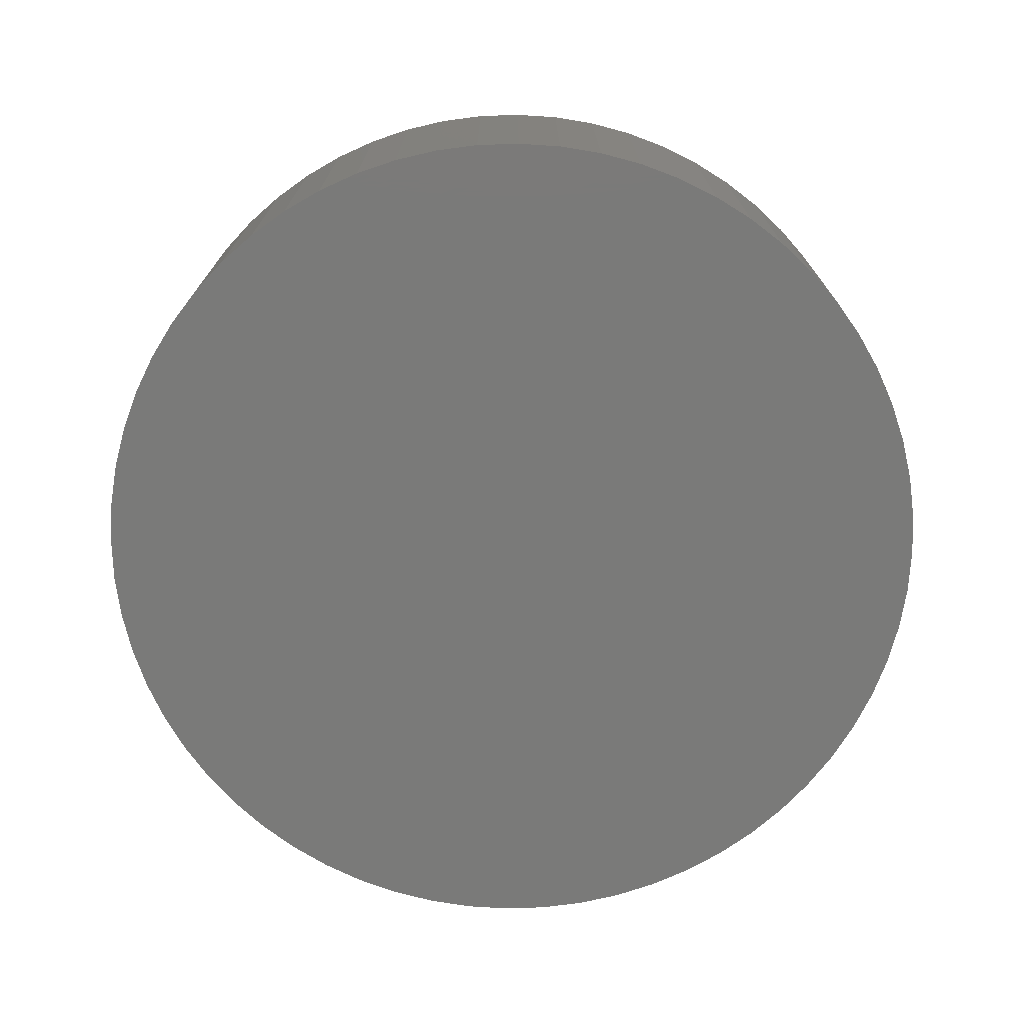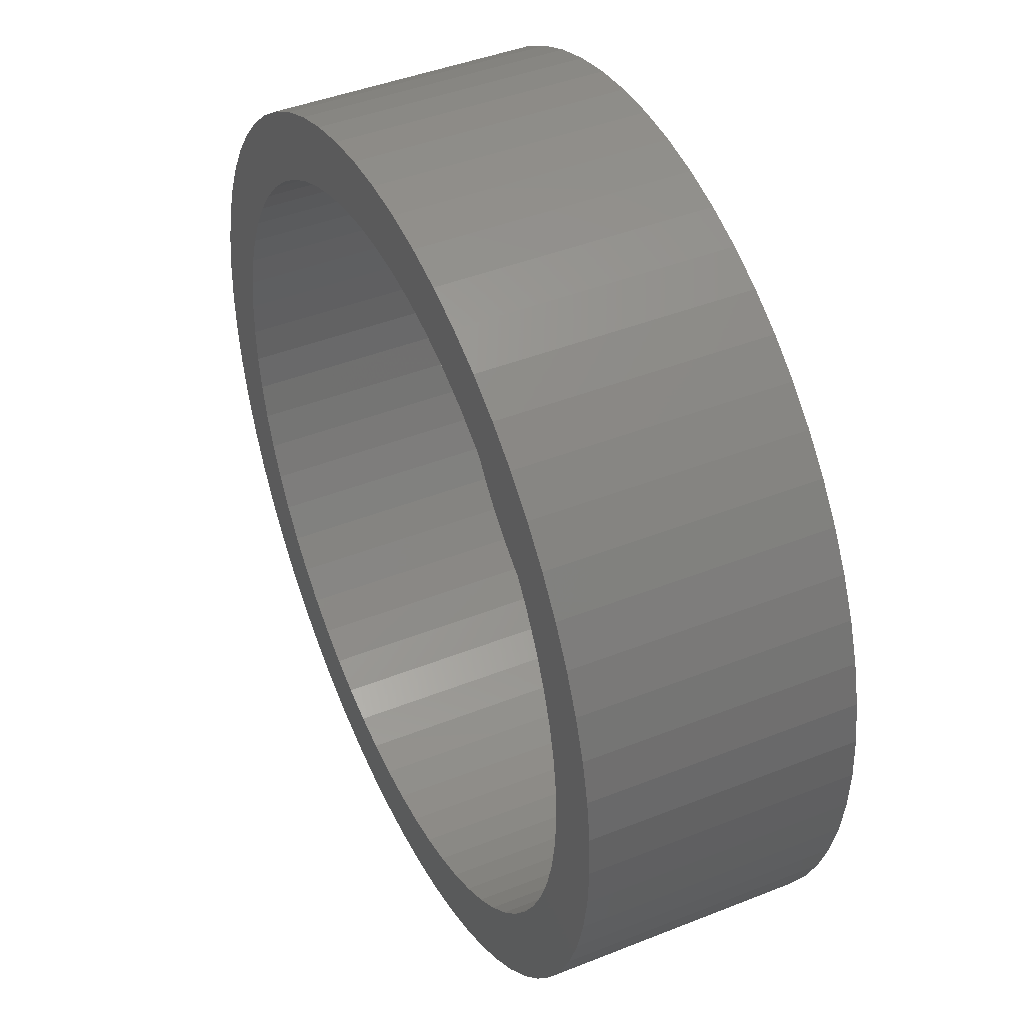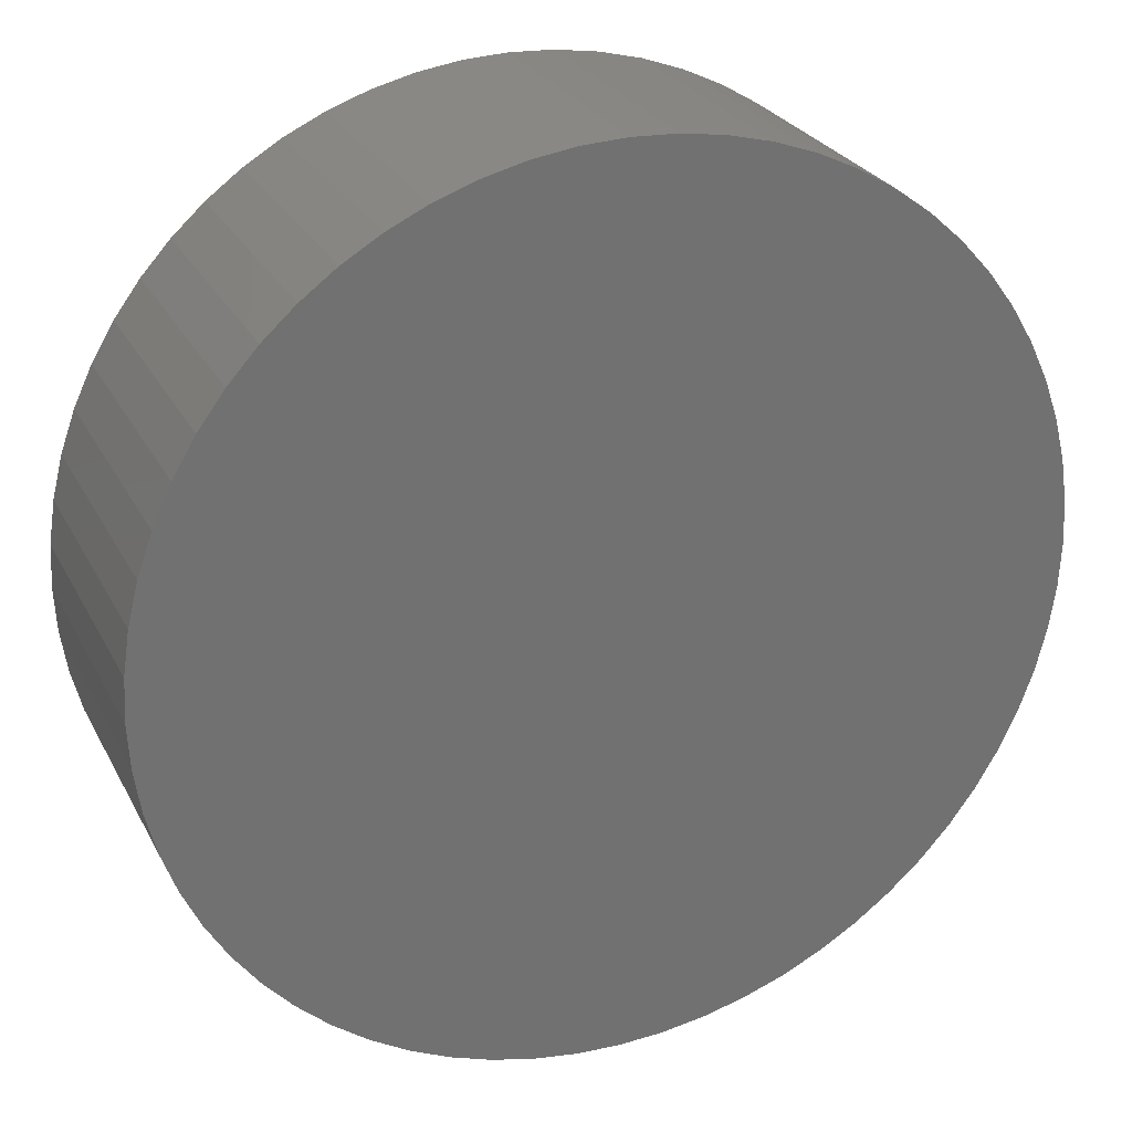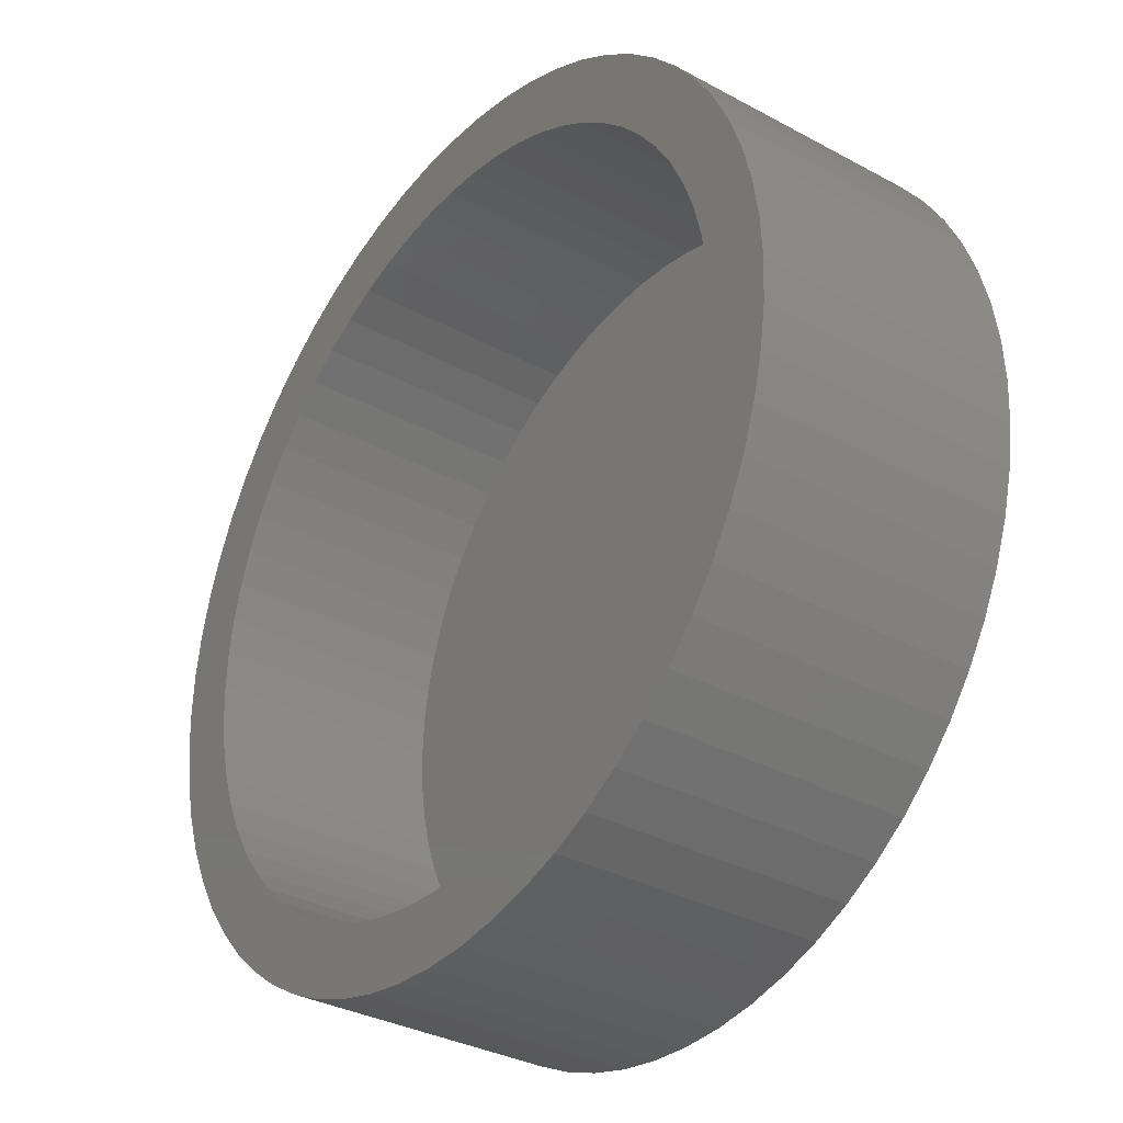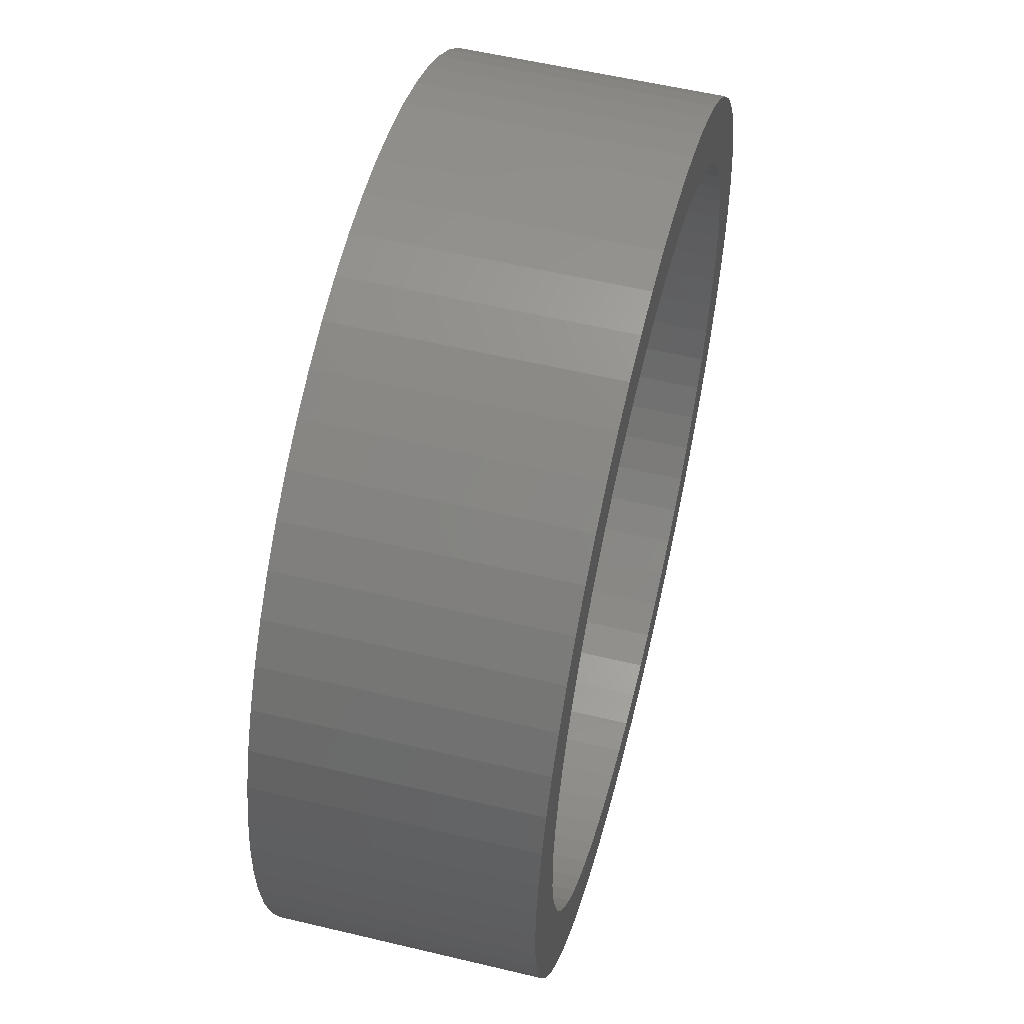
<metadata>
{"format":"stl","ext":"stl","renderer":"f3d","projection":"perspective","resolution":1024,"background":"white","views":[{"elev":-73.0,"azim":-68.4,"up":"+Z"},{"elev":43.6,"azim":64.9,"up":"+Y"},{"elev":26.4,"azim":157.6,"up":"+Y"},{"elev":-33.3,"azim":53.3,"up":"+Y"},{"elev":55.9,"azim":-75.9,"up":"+Y"}]}
</metadata>
<code>
# stl→obj: 256 verts, 508 faces
v 4.904 0.9755 3
v 4.785 1.451 0
v 4.785 1.451 3
v 4.904 0.9755 0
v 5 0 3
v 4.976 0.4901 0
v 4.976 0.4901 3
v 5 0 0
v -5 0 0
v -4.976 0.4901 3
v -4.976 0.4901 0
v -5 0 3
v 0.4901 4.976 0
v 0 5 3
v 0.4901 4.976 3
v 0 5 0
v 3.865 3.172 3
v 3.536 3.536 0
v 3.536 3.536 3
v 3.865 3.172 0
v -3.172 3.865 0
v -3.536 3.536 3
v -3.172 3.865 3
v -3.536 3.536 0
v -1.451 4.785 0
v -1.913 4.619 3
v -1.451 4.785 3
v -1.913 4.619 0
v -3.865 -3.172 0
v -4.157 -2.778 3
v -4.157 -2.778 0
v -3.865 -3.172 3
v 4.619 1.913 0
v 4.619 1.913 3
v 4.41 2.357 3
v 4.157 2.778 0
v 4.157 2.778 3
v 4.41 2.357 0
v 2.357 4.41 0
v 1.913 4.619 3
v 2.357 4.41 3
v 1.913 4.619 0
v -4.41 2.357 0
v -4.157 2.778 3
v -4.157 2.778 0
v -4.41 2.357 3
v -3.865 3.172 3
v -3.865 3.172 0
v 4.157 -2.778 3
v 4.41 -2.357 0
v 4.41 -2.357 3
v 4.157 -2.778 0
v 0.9755 -4.904 0
v 1.451 -4.785 3
v 0.9755 -4.904 3
v 1.451 -4.785 0
v 3.172 -3.865 0
v 3.536 -3.536 3
v 3.172 -3.865 3
v 3.536 -3.536 0
v 4.785 -1.451 3
v 4.904 -0.9755 0
v 4.904 -0.9755 3
v 4.785 -1.451 0
v -1.913 -4.619 0
v -1.451 -4.785 3
v -1.913 -4.619 3
v -1.451 -4.785 0
v -2.778 -4.157 0
v -2.357 -4.41 3
v -2.778 -4.157 3
v -2.357 -4.41 0
v 1.451 4.785 0
v 0.9755 4.904 3
v 1.451 4.785 3
v 0.9755 4.904 0
v 3.172 3.865 3
v 3.172 3.865 0
v 2.778 4.157 0
v 2.778 4.157 3
v -4.619 1.913 0
v -4.619 1.913 3
v -4.904 0.9755 0
v -4.785 1.451 3
v -4.785 1.451 0
v -4.904 0.9755 3
v -2.357 4.41 3
v -2.357 4.41 0
v -2.778 4.157 3
v -2.778 4.157 0
v -0.4901 4.976 3
v -0.4901 4.976 0
v -0.9755 4.904 0
v -0.9755 4.904 3
v 0 -5 0
v 0.4901 -4.976 3
v 0 -5 3
v 0.4901 -4.976 0
v 1.913 -4.619 0
v 2.357 -4.41 3
v 1.913 -4.619 3
v 2.357 -4.41 0
v 2.778 -4.157 0
v 2.778 -4.157 3
v 3.865 -3.172 0
v 3.865 -3.172 3
v -0.9755 -4.904 0
v -0.4901 -4.976 3
v -0.9755 -4.904 3
v -0.4901 -4.976 0
v -3.536 -3.536 0
v -3.172 -3.865 3
v -3.536 -3.536 3
v -3.172 -3.865 0
v -4.41 -2.357 0
v -4.619 -1.913 3
v -4.619 -1.913 0
v -4.41 -2.357 3
v -4.785 -1.451 0
v -4.904 -0.9755 3
v -4.904 -0.9755 0
v -4.785 -1.451 3
v -4.976 -0.4901 0
v -4.976 -0.4901 3
v 4.976 -0.4901 0
v 4.619 -1.913 0
v 4.25 0 3
v 4.23 0.4166 3
v 4.976 -0.4901 3
v 4.168 0.8291 3
v 4.23 -0.4166 3
v 4.067 1.234 3
v 3.926 1.626 3
v 4.168 -0.8291 3
v 3.748 2.003 3
v 3.534 2.361 3
v 3.285 2.696 3
v 3.005 3.005 3
v 2.696 3.285 3
v 2.361 3.534 3
v 2.003 3.748 3
v 1.626 3.926 3
v 1.234 4.067 3
v 0.8291 4.168 3
v 0.4166 4.23 3
v 0 4.25 3
v -0.4166 4.23 3
v -0.8291 4.168 3
v -1.234 4.067 3
v -1.626 3.926 3
v -2.003 3.748 3
v -2.361 3.534 3
v -2.696 3.285 3
v -3.005 3.005 3
v -3.285 2.696 3
v -3.534 2.361 3
v -3.748 2.003 3
v -3.926 1.626 3
v -4.067 1.234 3
v -4.168 0.8291 3
v 4.067 -1.234 3
v 4.619 -1.913 3
v 3.926 -1.626 3
v 3.748 -2.003 3
v 3.534 -2.361 3
v 3.285 -2.696 3
v 3.005 -3.005 3
v 2.696 -3.285 3
v 2.361 -3.534 3
v 2.003 -3.748 3
v 1.626 -3.926 3
v 1.234 -4.067 3
v 0.8291 -4.168 3
v 0.4166 -4.23 3
v 0 -4.25 3
v -0.4166 -4.23 3
v -0.8291 -4.168 3
v -1.234 -4.067 3
v -1.626 -3.926 3
v -2.003 -3.748 3
v -2.361 -3.534 3
v -2.696 -3.285 3
v -3.005 -3.005 3
v -3.285 -2.696 3
v -3.534 -2.361 3
v -3.748 -2.003 3
v -3.926 -1.626 3
v -4.067 -1.234 3
v -4.168 -0.8291 3
v -4.23 -0.4166 3
v -4.25 0 3
v -4.23 0.4166 3
v 4.25 0 0.35
v 4.23 0.4166 0.35
v -4.23 0.4166 0.35
v -4.25 0 0.35
v 0 4.25 0.35
v 0.4166 4.23 0.35
v 0 -4.25 0.35
v -0.4166 -4.23 0.35
v -3.285 -2.696 0.35
v -3.005 -3.005 0.35
v 3.285 2.696 0.35
v 3.005 3.005 0.35
v -3.005 3.005 0.35
v -2.696 3.285 0.35
v -1.626 3.926 0.35
v -1.234 4.067 0.35
v 3.926 1.626 0.35
v 3.748 2.003 0.35
v 3.534 2.361 0.35
v 1.626 3.926 0.35
v 2.003 3.748 0.35
v 2.361 3.534 0.35
v 2.696 3.285 0.35
v -3.748 2.003 0.35
v -3.926 1.626 0.35
v -0.8291 4.168 0.35
v -0.4166 4.23 0.35
v 3.926 -1.626 0.35
v 4.067 -1.234 0.35
v 4.23 -0.4166 0.35
v 4.168 0.8291 0.35
v 4.168 -0.8291 0.35
v 4.067 1.234 0.35
v 3.748 -2.003 0.35
v 3.534 -2.361 0.35
v 3.285 -2.696 0.35
v 3.005 -3.005 0.35
v 2.696 -3.285 0.35
v 2.361 -3.534 0.35
v 2.003 -3.748 0.35
v 1.626 -3.926 0.35
v 1.234 4.067 0.35
v 1.234 -4.067 0.35
v 0.8291 4.168 0.35
v 0.8291 -4.168 0.35
v 0.4166 -4.23 0.35
v -0.8291 -4.168 0.35
v -1.234 -4.067 0.35
v -1.626 -3.926 0.35
v -2.003 3.748 0.35
v -2.003 -3.748 0.35
v -2.361 3.534 0.35
v -2.361 -3.534 0.35
v -2.696 -3.285 0.35
v -3.285 2.696 0.35
v -3.534 2.361 0.35
v -3.534 -2.361 0.35
v -3.748 -2.003 0.35
v -3.926 -1.626 0.35
v -4.067 1.234 0.35
v -4.067 -1.234 0.35
v -4.168 0.8291 0.35
v -4.168 -0.8291 0.35
v -4.23 -0.4166 0.35
f 1 2 3
f 2 1 4
f 5 6 7
f 6 5 8
f 9 10 11
f 10 9 12
f 13 14 15
f 14 13 16
f 17 18 19
f 18 17 20
f 21 22 23
f 22 21 24
f 25 26 27
f 26 25 28
f 29 30 31
f 30 29 32
f 3 33 34
f 33 3 2
f 35 36 37
f 36 35 38
f 39 40 41
f 40 39 42
f 43 44 45
f 44 43 46
f 45 47 48
f 47 45 44
f 49 50 51
f 50 49 52
f 53 54 55
f 54 53 56
f 57 58 59
f 58 57 60
f 61 62 63
f 62 61 64
f 65 66 67
f 66 65 68
f 69 70 71
f 70 69 72
f 34 38 35
f 38 34 33
f 73 74 75
f 74 73 76
f 18 77 19
f 77 18 78
f 79 41 80
f 41 79 39
f 78 80 77
f 80 78 79
f 48 22 24
f 22 48 47
f 81 46 43
f 46 81 82
f 83 84 85
f 84 83 86
f 28 87 26
f 87 28 88
f 88 89 87
f 89 88 90
f 16 91 14
f 91 16 92
f 93 27 94
f 27 93 25
f 92 94 91
f 94 92 93
f 95 96 97
f 96 95 98
f 98 55 96
f 55 98 53
f 99 100 101
f 100 99 102
f 103 59 104
f 59 103 57
f 102 104 100
f 104 102 103
f 58 105 106
f 105 58 60
f 106 52 49
f 52 106 105
f 107 108 109
f 108 107 110
f 111 112 113
f 112 111 114
f 72 67 70
f 67 72 65
f 110 97 108
f 97 110 95
f 114 71 112
f 71 114 69
f 111 32 29
f 32 111 113
f 115 116 117
f 116 115 118
f 119 120 121
f 120 119 122
f 123 12 9
f 12 123 124
f 125 6 8
f 62 6 125
f 62 4 6
f 64 4 62
f 64 2 4
f 126 2 64
f 126 33 2
f 50 33 126
f 50 38 33
f 52 38 50
f 52 36 38
f 105 36 52
f 105 20 36
f 60 20 105
f 60 18 20
f 57 18 60
f 57 78 18
f 103 78 57
f 103 79 78
f 102 79 103
f 102 39 79
f 99 39 102
f 99 42 39
f 56 42 99
f 56 73 42
f 53 73 56
f 53 76 73
f 98 76 53
f 98 13 76
f 95 13 98
f 95 16 13
f 110 16 95
f 110 92 16
f 107 92 110
f 107 93 92
f 68 93 107
f 68 25 93
f 65 25 68
f 65 28 25
f 72 28 65
f 72 88 28
f 69 88 72
f 69 90 88
f 114 90 69
f 114 21 90
f 111 21 114
f 111 24 21
f 29 24 111
f 29 48 24
f 31 48 29
f 31 45 48
f 115 45 31
f 115 43 45
f 117 43 115
f 117 81 43
f 119 81 117
f 119 85 81
f 121 85 119
f 121 83 85
f 123 83 121
f 123 11 83
f 11 123 9
f 117 122 119
f 122 117 116
f 7 4 1
f 4 7 6
f 37 20 17
f 20 37 36
f 76 15 74
f 15 76 13
f 42 75 40
f 75 42 73
f 127 5 7
f 128 7 1
f 5 127 129
f 130 1 3
f 131 129 127
f 132 3 34
f 129 131 63
f 133 34 35
f 134 63 131
f 63 134 61
f 7 128 127
f 1 130 128
f 135 35 37
f 3 132 130
f 34 133 132
f 136 37 17
f 35 135 133
f 137 17 19
f 37 136 135
f 17 137 136
f 138 19 77
f 19 138 137
f 139 77 80
f 77 139 138
f 80 140 139
f 41 140 80
f 41 141 140
f 40 141 41
f 40 142 141
f 75 142 40
f 75 143 142
f 74 143 75
f 74 144 143
f 15 144 74
f 15 145 144
f 14 145 15
f 14 146 145
f 14 147 146
f 91 147 14
f 91 148 147
f 94 148 91
f 94 149 148
f 27 149 94
f 27 150 149
f 26 150 27
f 26 151 150
f 87 151 26
f 87 152 151
f 89 152 87
f 152 89 153
f 23 153 89
f 153 23 154
f 22 154 23
f 154 22 155
f 47 155 22
f 155 47 156
f 44 156 47
f 156 44 157
f 46 157 44
f 157 46 158
f 82 158 46
f 158 82 159
f 84 159 82
f 159 84 160
f 161 61 134
f 61 161 162
f 163 162 161
f 162 163 51
f 164 51 163
f 51 164 49
f 165 49 164
f 49 165 106
f 166 106 165
f 106 166 58
f 167 58 166
f 58 167 59
f 168 59 167
f 59 168 104
f 169 104 168
f 169 100 104
f 170 100 169
f 170 101 100
f 171 101 170
f 171 54 101
f 172 54 171
f 172 55 54
f 173 55 172
f 173 96 55
f 174 96 173
f 175 96 174
f 175 97 96
f 176 97 175
f 176 108 97
f 177 108 176
f 177 109 108
f 178 109 177
f 178 66 109
f 179 66 178
f 179 67 66
f 180 67 179
f 180 70 67
f 181 70 180
f 71 181 182
f 181 71 70
f 112 182 183
f 182 112 71
f 113 183 184
f 32 184 185
f 183 113 112
f 30 185 186
f 184 32 113
f 118 186 187
f 116 187 188
f 185 30 32
f 122 188 189
f 120 189 190
f 124 190 191
f 86 160 84
f 186 118 30
f 160 86 192
f 187 116 118
f 10 192 86
f 188 122 116
f 192 10 191
f 189 120 122
f 12 191 10
f 190 124 120
f 191 12 124
f 11 86 83
f 86 11 10
f 85 82 81
f 82 85 84
f 90 23 89
f 23 90 21
f 56 101 54
f 101 56 99
f 162 64 61
f 64 162 126
f 63 125 129
f 125 63 62
f 129 8 5
f 8 129 125
f 68 109 66
f 109 68 107
f 31 118 115
f 118 31 30
f 121 124 123
f 124 121 120
f 51 126 162
f 126 51 50
f 193 128 194
f 128 193 127
f 191 195 192
f 195 191 196
f 197 145 146
f 145 197 198
f 199 176 175
f 176 199 200
f 183 201 184
f 201 183 202
f 203 138 204
f 138 203 137
f 205 153 154
f 153 205 206
f 207 149 150
f 149 207 208
f 209 135 210
f 135 209 133
f 210 136 211
f 136 210 135
f 212 141 142
f 141 212 213
f 214 139 140
f 139 214 215
f 158 216 157
f 216 158 217
f 218 147 148
f 147 218 219
f 220 161 221
f 161 220 163
f 194 222 193
f 223 222 194
f 223 224 222
f 225 224 223
f 225 221 224
f 209 221 225
f 209 220 221
f 210 220 209
f 210 226 220
f 211 226 210
f 211 227 226
f 203 227 211
f 203 228 227
f 204 228 203
f 204 229 228
f 215 229 204
f 215 230 229
f 214 230 215
f 214 231 230
f 213 231 214
f 213 232 231
f 212 232 213
f 212 233 232
f 234 233 212
f 234 235 233
f 236 235 234
f 236 237 235
f 198 237 236
f 198 238 237
f 197 238 198
f 197 199 238
f 219 199 197
f 219 200 199
f 218 200 219
f 218 239 200
f 208 239 218
f 208 240 239
f 207 240 208
f 207 241 240
f 242 241 207
f 242 243 241
f 244 243 242
f 244 245 243
f 206 245 244
f 206 246 245
f 205 246 206
f 205 202 246
f 247 202 205
f 247 201 202
f 248 201 247
f 248 249 201
f 216 249 248
f 216 250 249
f 217 250 216
f 217 251 250
f 252 251 217
f 252 253 251
f 254 253 252
f 254 255 253
f 195 255 254
f 195 256 255
f 256 195 196
f 223 132 225
f 132 223 130
f 194 130 223
f 130 194 128
f 225 133 209
f 133 225 132
f 211 137 203
f 137 211 136
f 236 143 144
f 143 236 234
f 234 142 143
f 142 234 212
f 198 144 145
f 144 198 236
f 213 140 141
f 140 213 214
f 215 138 139
f 138 215 204
f 160 252 159
f 252 160 254
f 156 247 155
f 247 156 248
f 155 205 154
f 205 155 247
f 157 248 156
f 248 157 216
f 159 217 158
f 217 159 252
f 192 254 160
f 254 192 195
f 244 151 152
f 151 244 242
f 242 150 151
f 150 242 207
f 206 152 153
f 152 206 244
f 208 148 149
f 148 208 218
f 219 146 147
f 146 219 197
f 238 175 174
f 175 238 199
f 235 173 172
f 173 235 237
f 230 169 168
f 169 230 231
f 232 171 170
f 171 232 233
f 229 166 228
f 166 229 167
f 227 164 226
f 164 227 165
f 246 183 182
f 183 246 202
f 243 181 180
f 181 243 245
f 240 179 178
f 179 240 241
f 200 177 176
f 177 200 239
f 186 251 187
f 251 186 250
f 184 249 185
f 249 184 201
f 188 255 189
f 255 188 253
f 190 196 191
f 196 190 256
f 222 127 193
f 127 222 131
f 237 174 173
f 174 237 238
f 233 172 171
f 172 233 235
f 229 168 167
f 168 229 230
f 231 170 169
f 170 231 232
f 228 165 227
f 165 228 166
f 226 163 220
f 163 226 164
f 221 134 224
f 134 221 161
f 224 131 222
f 131 224 134
f 245 182 181
f 182 245 246
f 241 180 179
f 180 241 243
f 239 178 177
f 178 239 240
f 185 250 186
f 250 185 249
f 187 253 188
f 253 187 251
f 189 256 190
f 256 189 255

</code>
